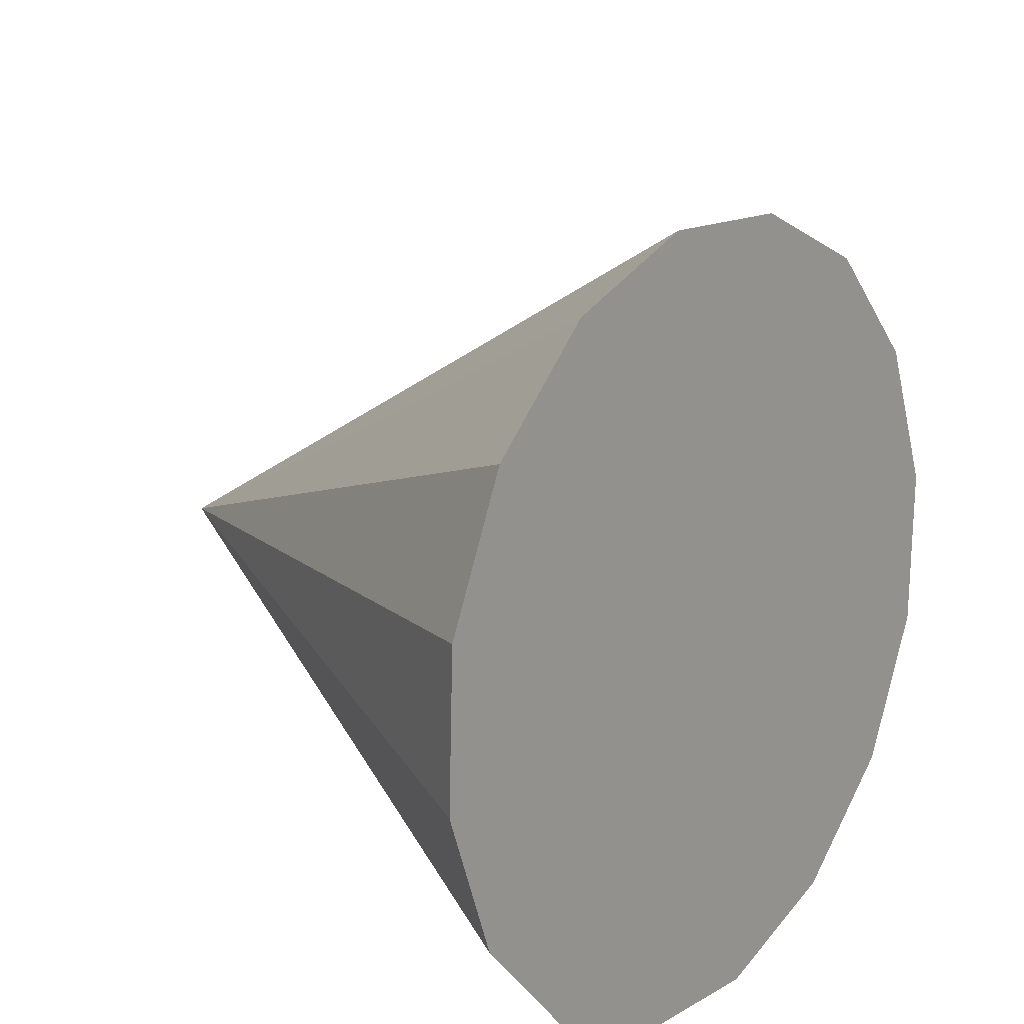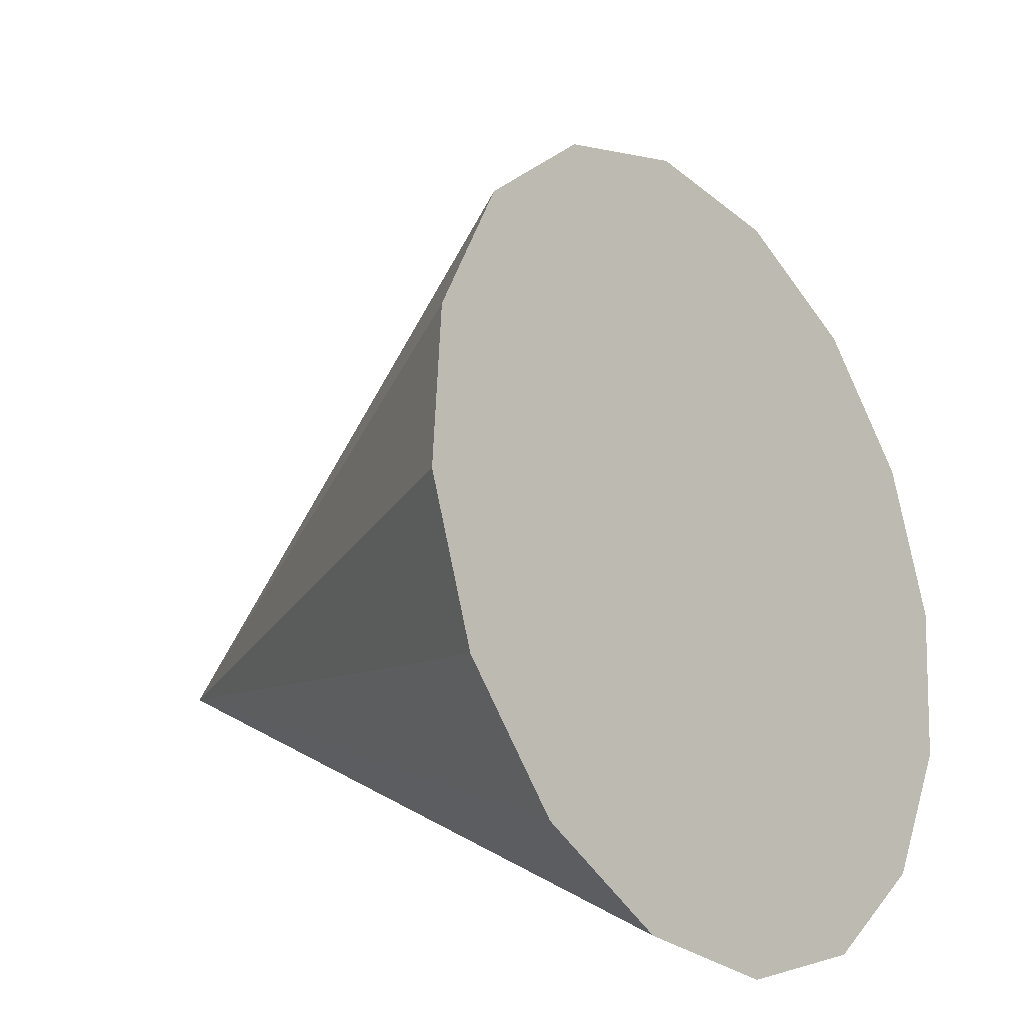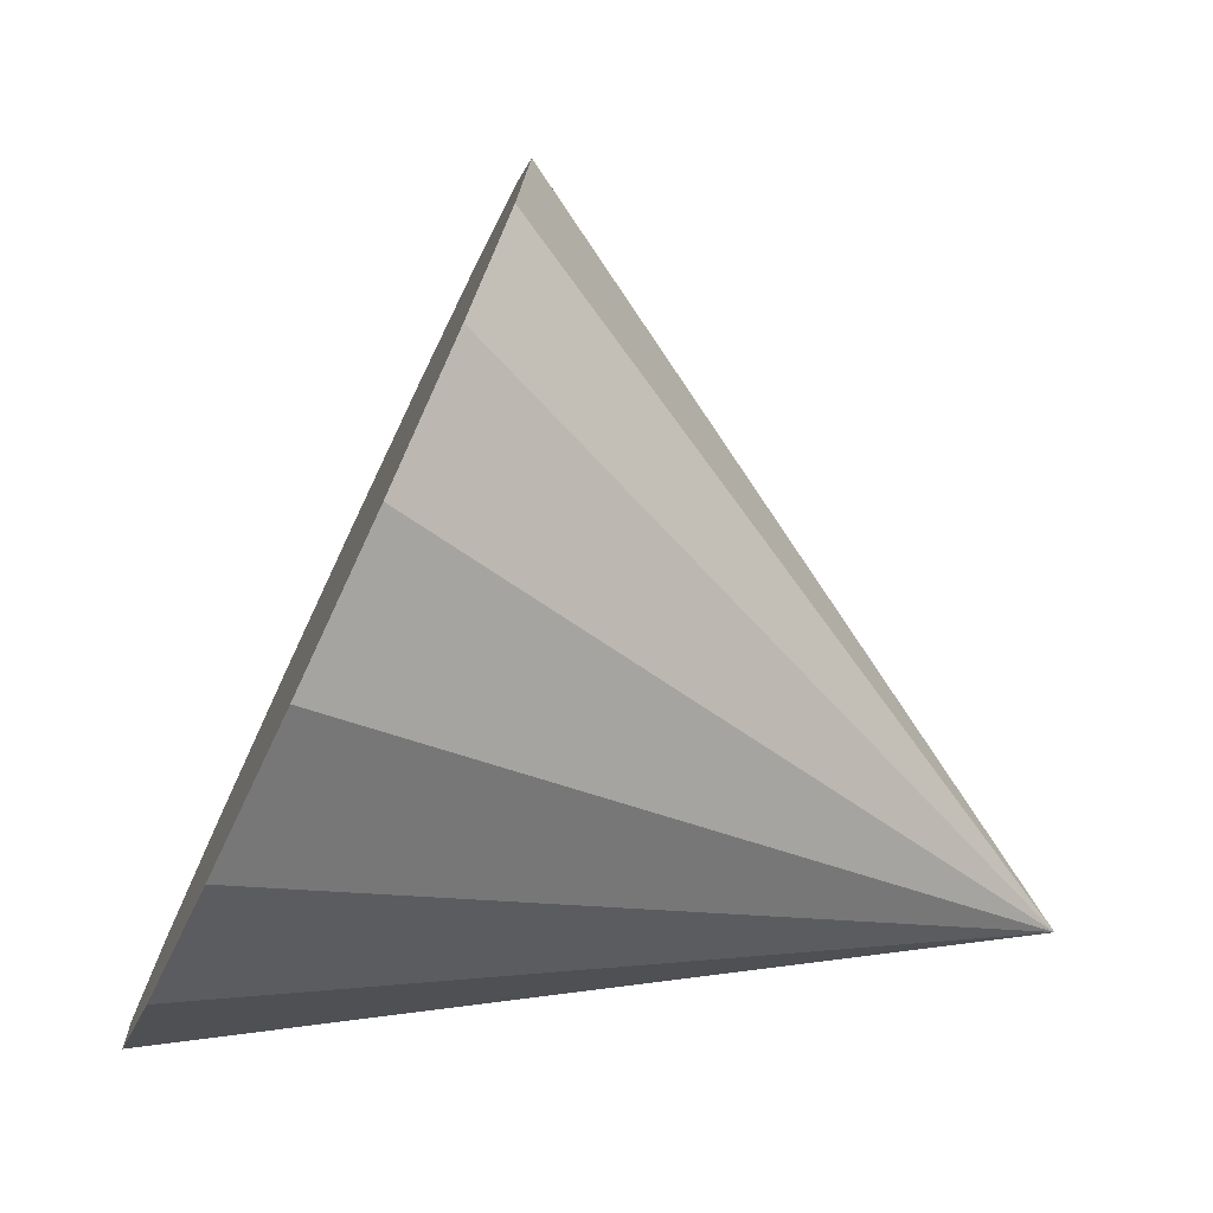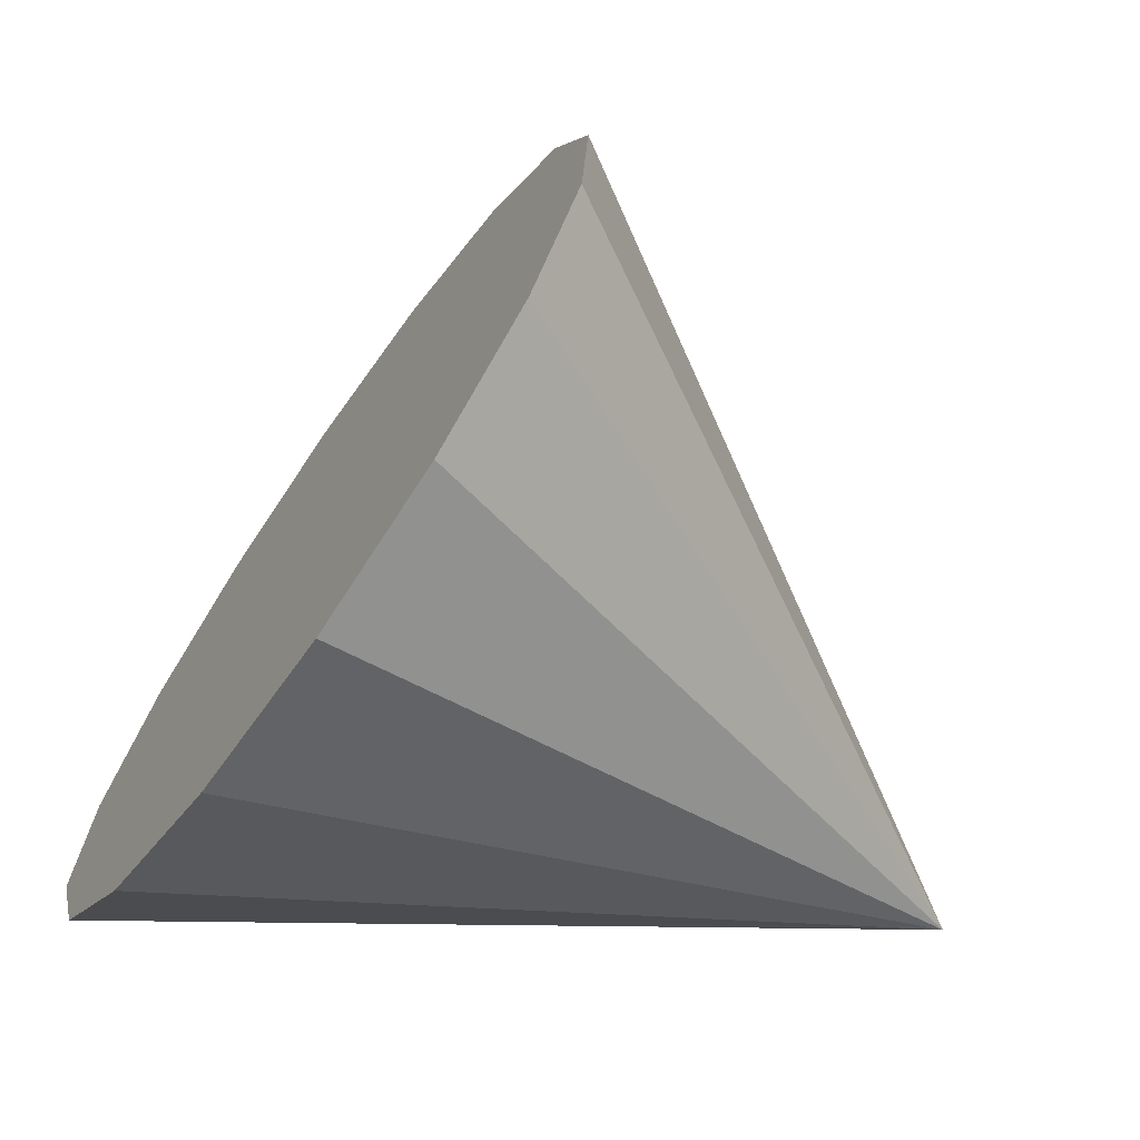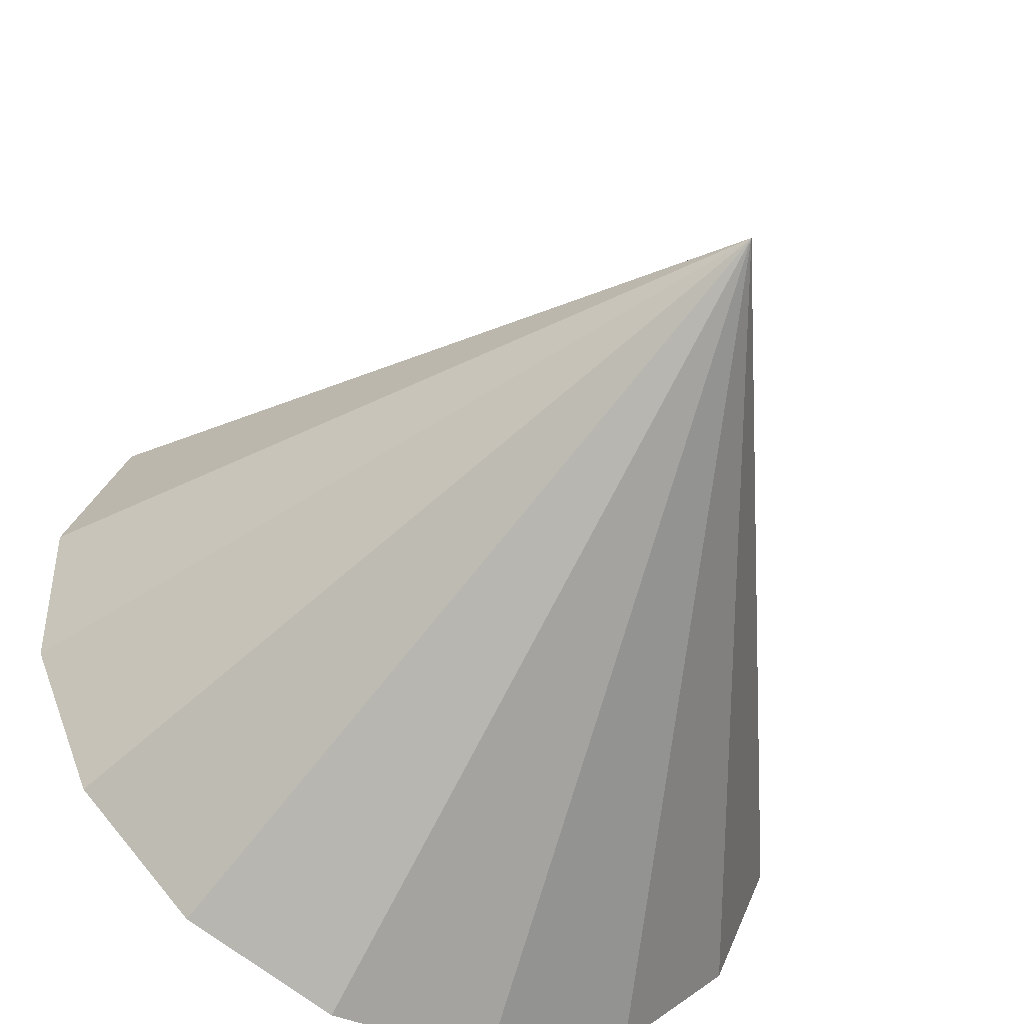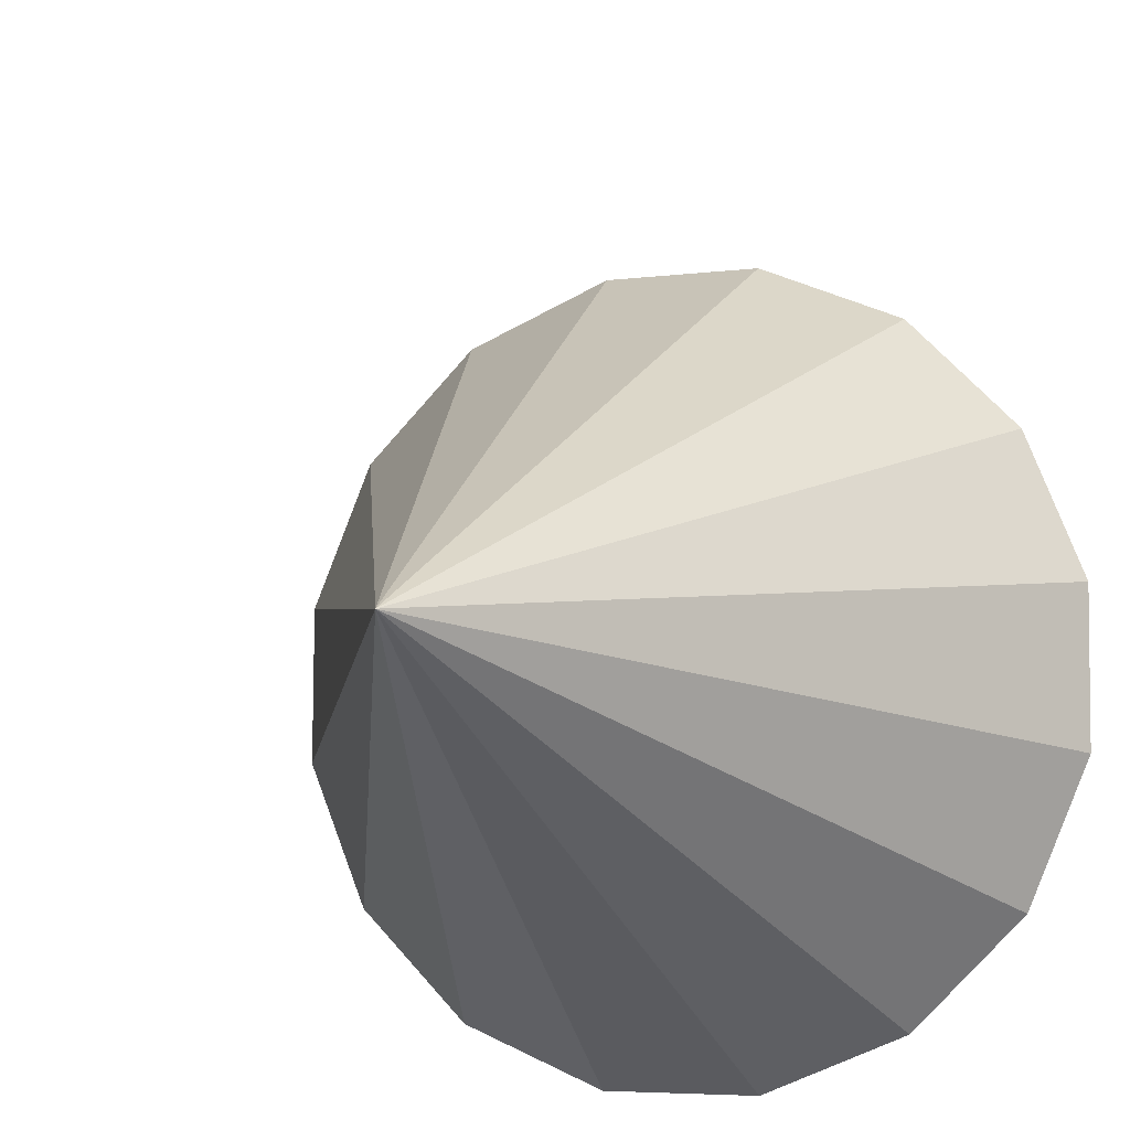
<metadata>
{"format":"obj","ext":"obj","renderer":"f3d","projection":"perspective","resolution":1024,"background":"white","views":[{"elev":55.6,"azim":35.7,"up":"+Y"},{"elev":14.8,"azim":37.4,"up":"+Y"},{"elev":-11.1,"azim":173.5,"up":"+Y"},{"elev":-28.3,"azim":157.0,"up":"+Y"},{"elev":-71.5,"azim":-113.9,"up":"+Y"},{"elev":-31.6,"azim":-61.5,"up":"+Y"}]}
</metadata>
<code>
o Cone.114_Cone.1590
v 1.285 1.711 -1.993
v 1.102 2.127 -2.077
v 0.9327 2.545 -1.981
v 0.8025 2.904 -1.721
v 0.7313 3.147 -1.335
v 0.73 3.238 -0.8826
v 0.7988 3.163 -0.4323
v 0.9272 2.934 -0.05286
v 1.096 2.585 0.198
v 1.279 2.169 0.2821
v 1.448 1.751 0.1867
v -0.6461 1.37 -0.7461
v 1.578 1.392 -0.07382
v 1.649 1.149 -0.4597
v 1.651 1.058 -0.9122
v 1.582 1.133 -1.362
v 1.453 1.362 -1.742
f 1 12 2
f 2 12 3
f 3 12 4
f 4 12 5
f 5 12 6
f 6 12 7
f 7 12 8
f 8 12 9
f 9 12 10
f 10 12 11
f 11 12 13
f 13 12 14
f 14 12 15
f 15 12 16
f 16 12 17
f 17 12 1
f 8 13 17
f 17 1 2
f 2 3 4
f 4 5 8
f 5 6 8
f 6 7 8
f 8 9 10
f 10 11 13
f 13 14 15
f 15 16 13
f 16 17 13
f 17 2 4
f 8 10 13
f 17 4 8

</code>
